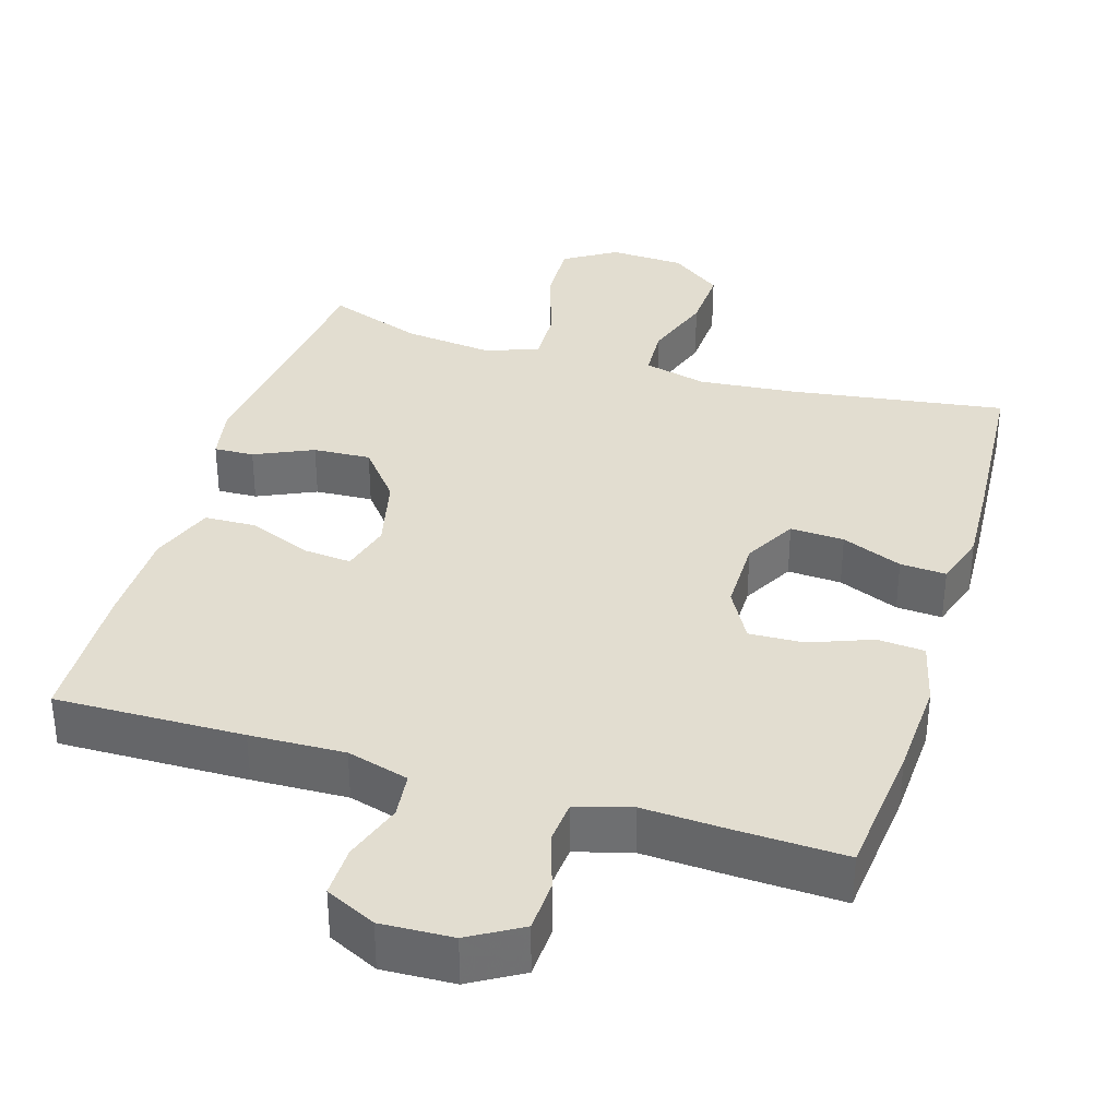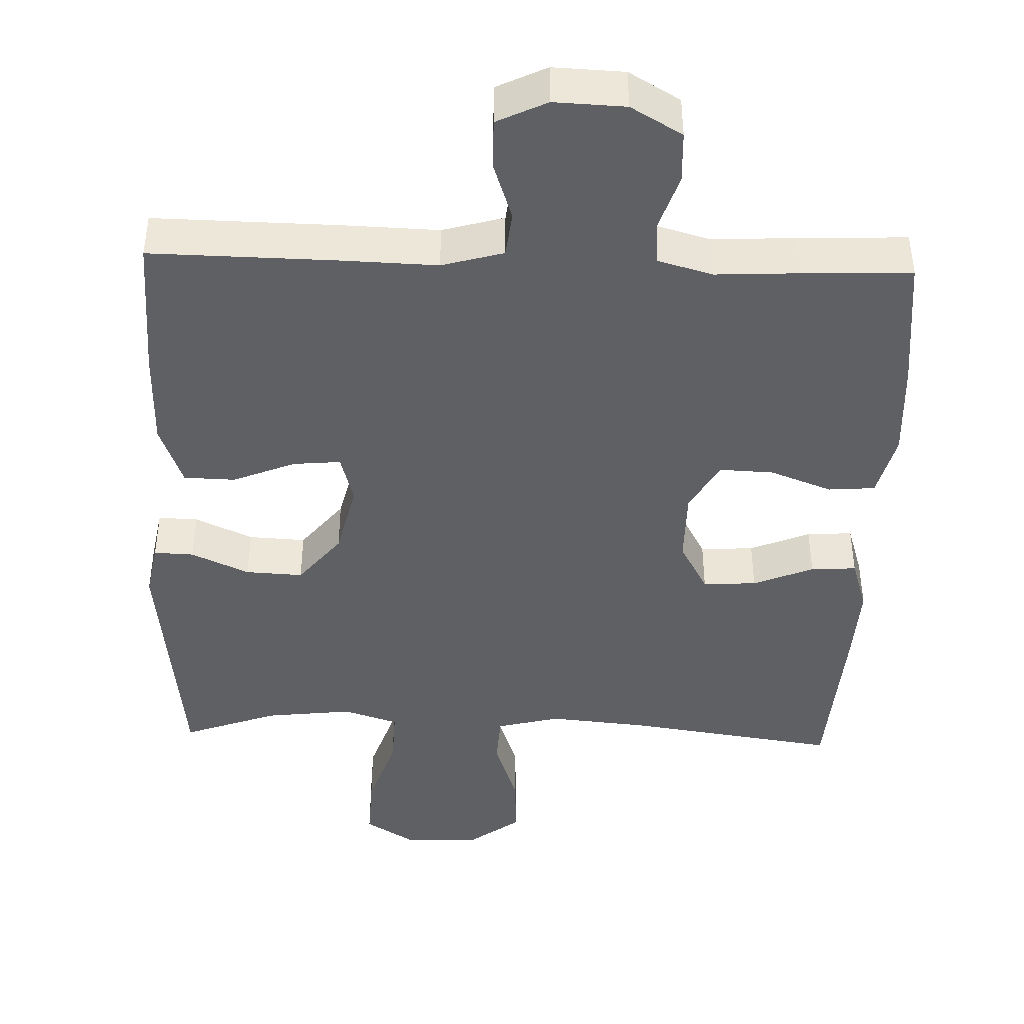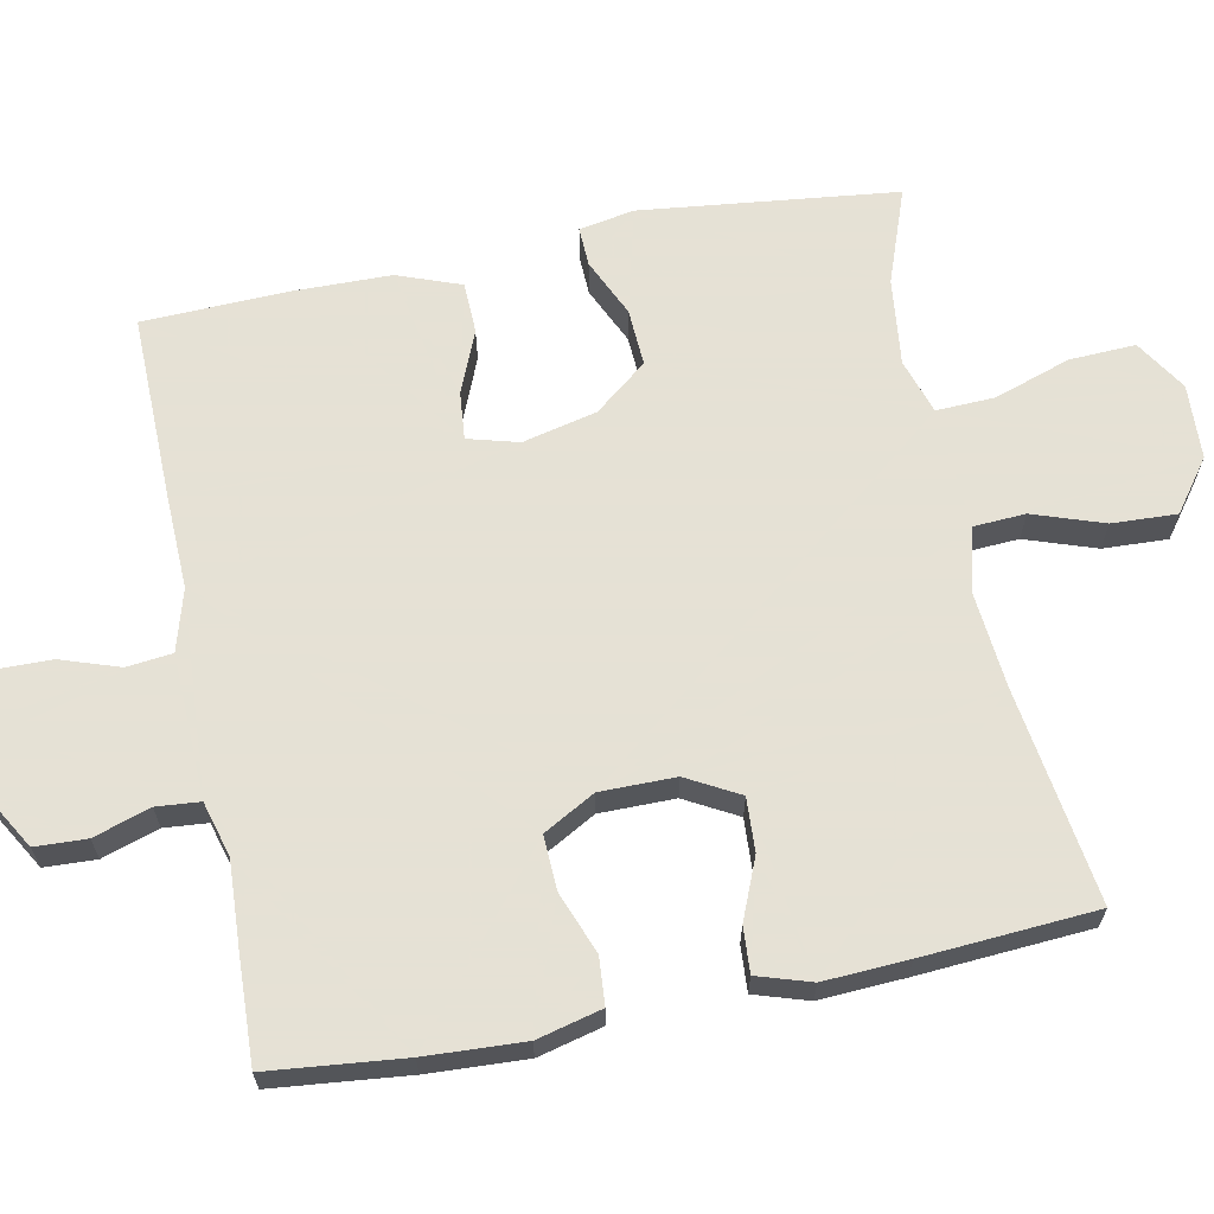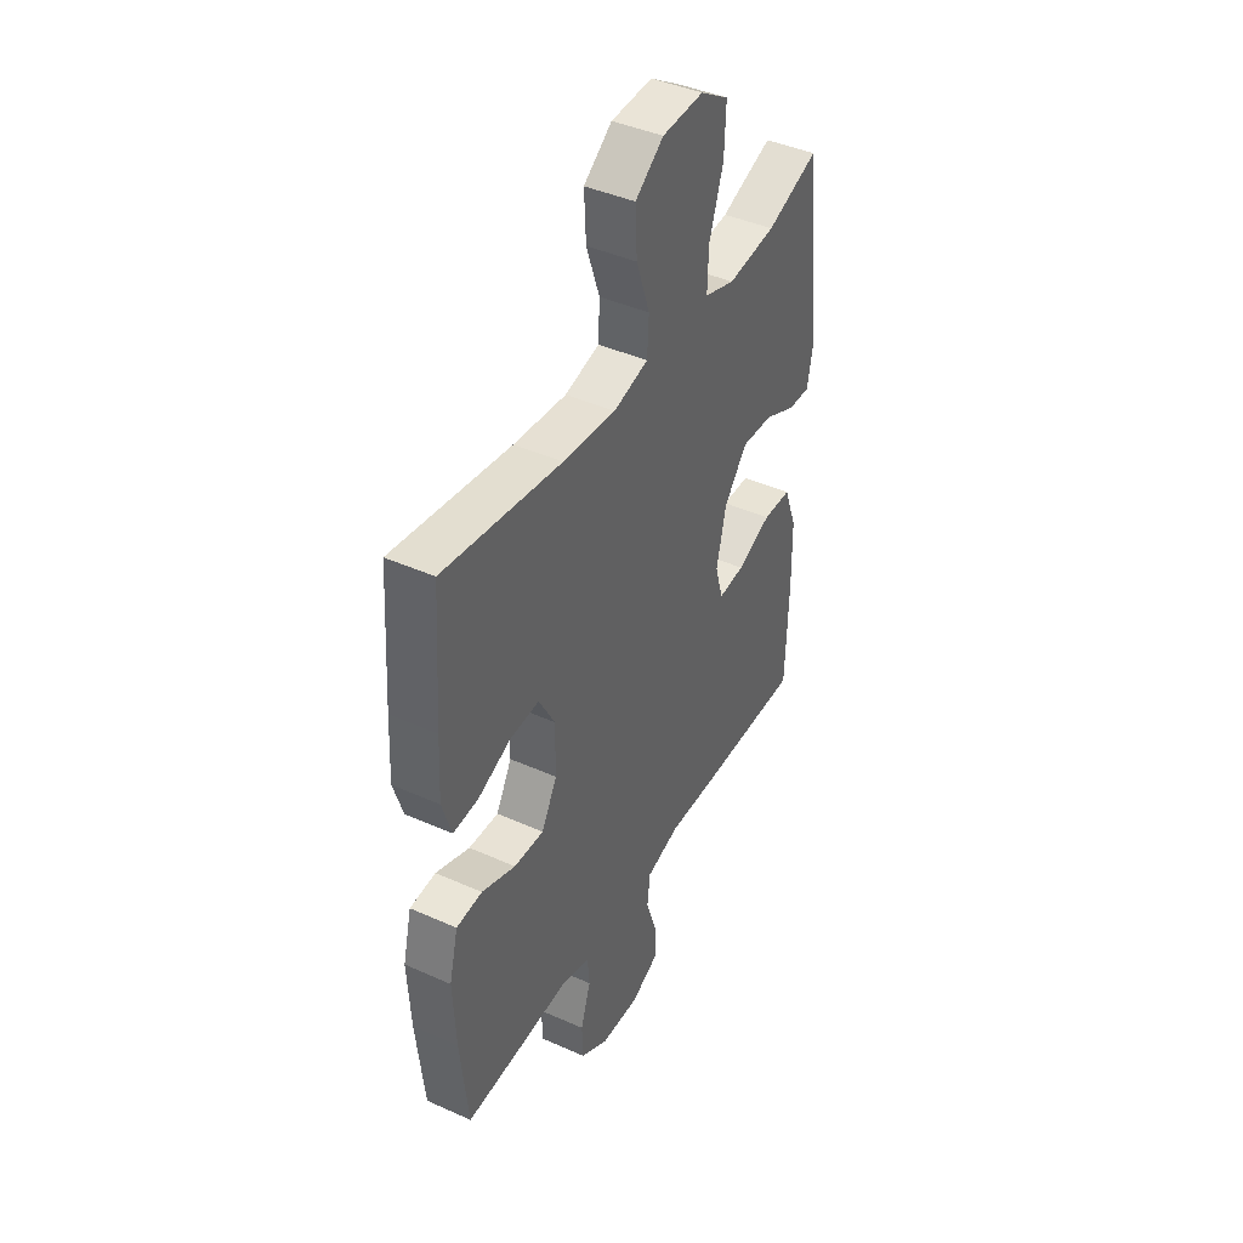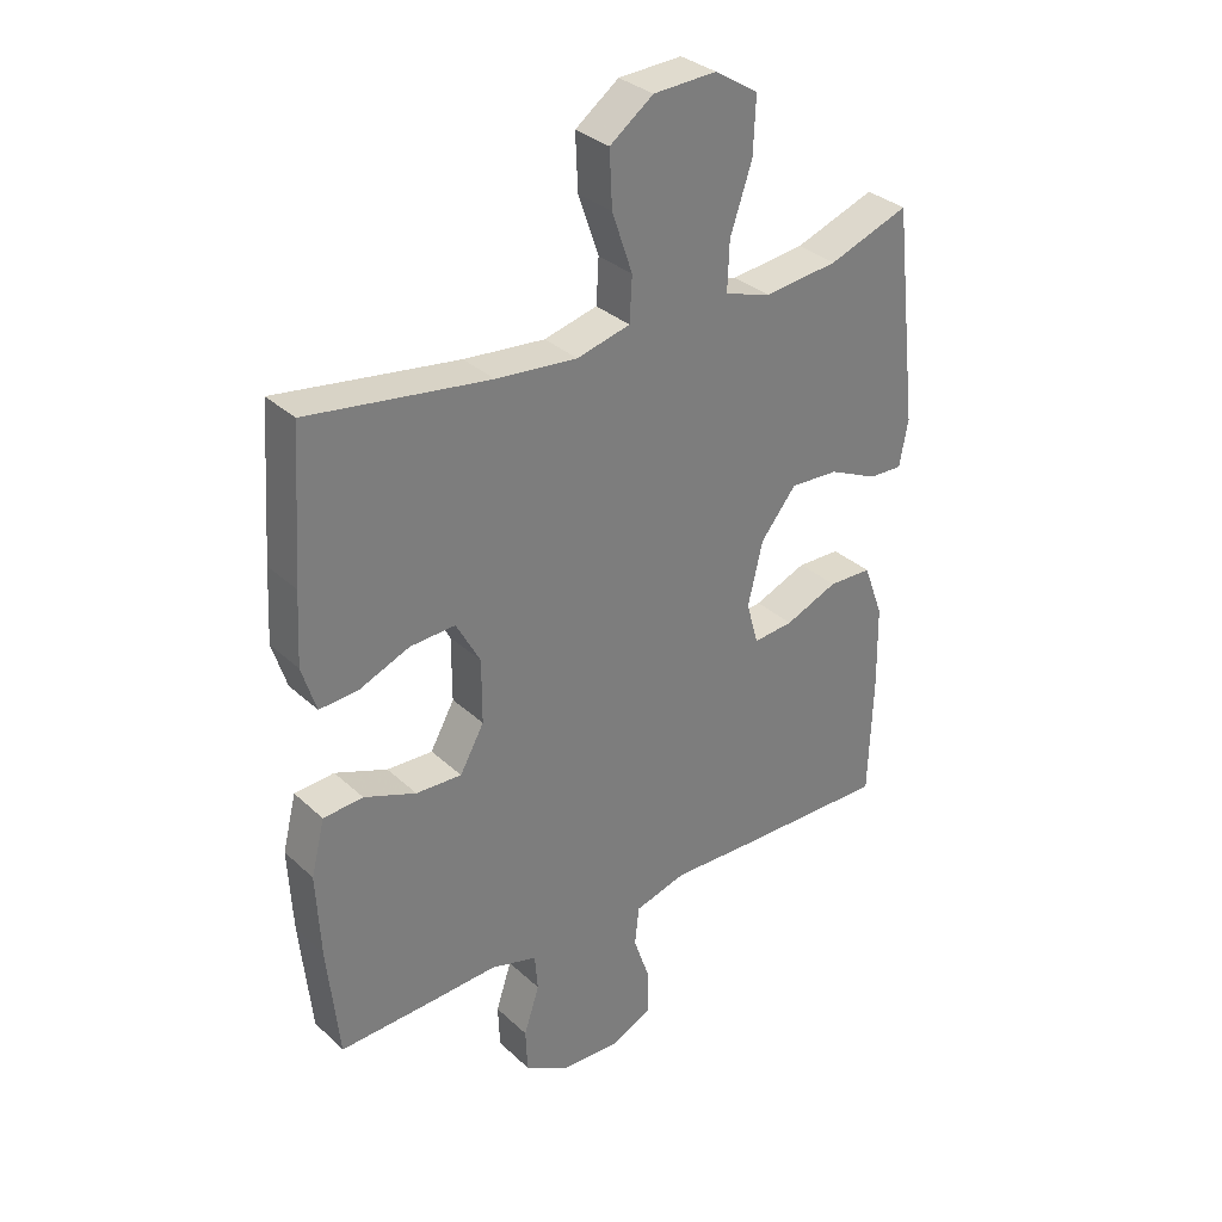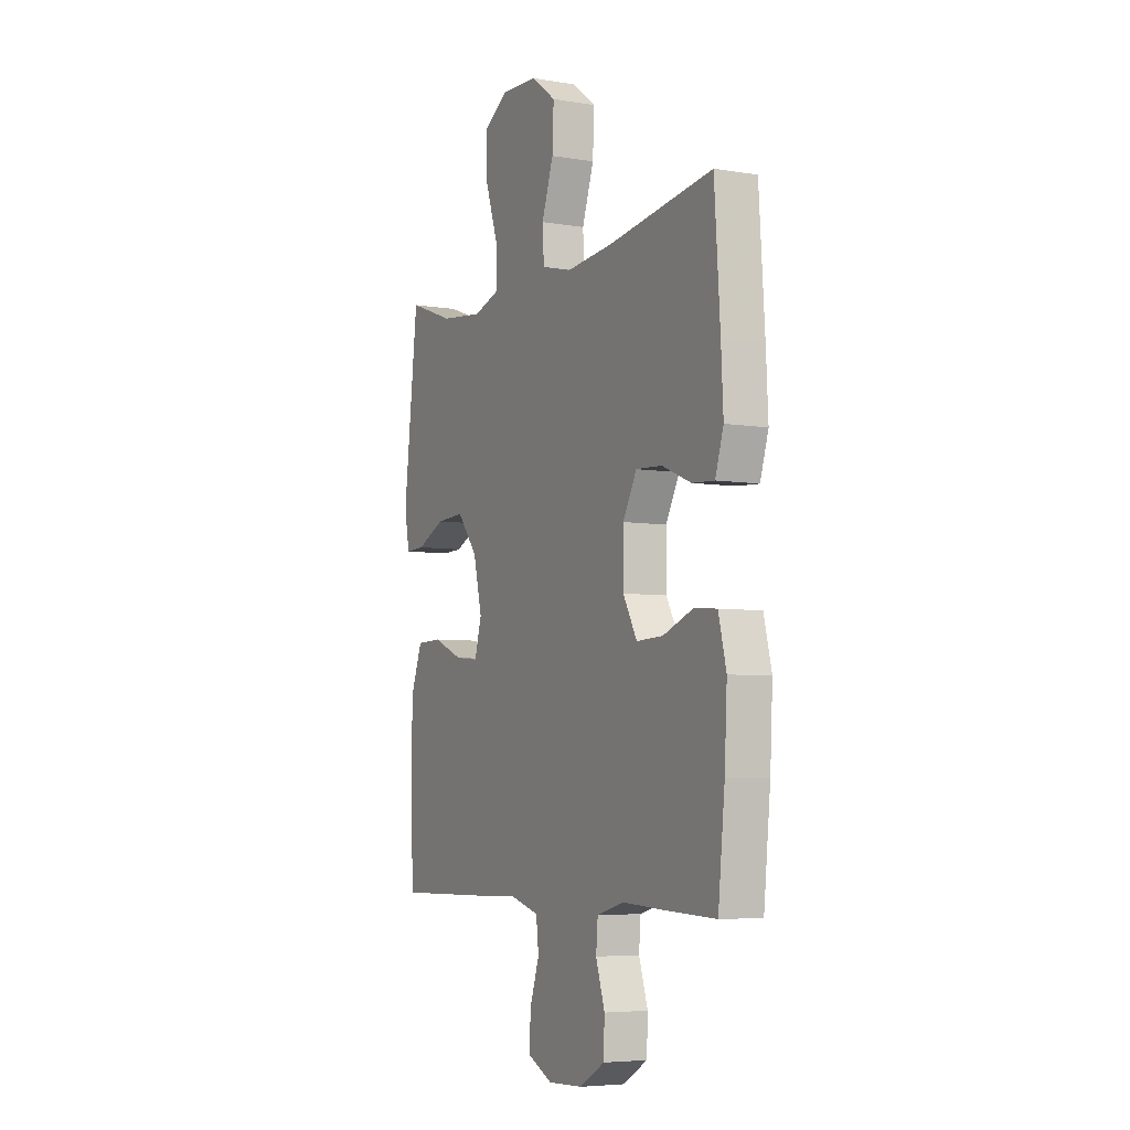
<metadata>
{"format":"obj","ext":"obj","renderer":"f3d","projection":"perspective","resolution":1024,"background":"white","views":[{"elev":35.3,"azim":-163.1,"up":"+Y"},{"elev":-43.1,"azim":178.1,"up":"+Y"},{"elev":64.9,"azim":-101.3,"up":"+Y"},{"elev":42.3,"azim":-61.8,"up":"+Z"},{"elev":32.4,"azim":-38.4,"up":"+Z"},{"elev":-5.6,"azim":-117.1,"up":"+Z"}]}
</metadata>
<code>
v -0.5 0.07 0.5
v -0.207 0.07 0.458
v -0.076 0.07 0.446
v 0.01 0.07 0.468
v 0.014 0.07 0.539
v -0.019 0.07 0.635
v -0.023 0.07 0.723
v 0.047 0.07 0.775
v 0.149 0.07 0.78
v 0.219 0.07 0.736
v 0.215 0.07 0.646
v 0.18 0.07 0.542
v 0.177 0.07 0.463
v 0.252 0.07 0.439
v 0.371 0.07 0.453
v 0.5 0.07 0.5
v 0.54 0.07 0.152
v 0.526 0.07 0.077
v 0.472 0.07 0.079
v 0.393 0.07 0.115
v 0.315 0.07 0.119
v 0.258 0.07 0.048
v 0.234 0.07 -0.053
v 0.253 0.07 -0.122
v 0.318 0.07 -0.116
v 0.403 0.07 -0.081
v 0.473 0.07 -0.083
v 0.505 0.07 -0.169
v 0.507 0.07 -0.302
v 0.5 0.07 -0.5
v 0.245 0.07 -0.496
v 0.117 0.07 -0.492
v 0.033 0.07 -0.516
v 0.026 0.07 -0.578
v 0.053 0.07 -0.658
v 0.054 0.07 -0.727
v -0.014 0.07 -0.76
v -0.111 0.07 -0.756
v -0.181 0.07 -0.715
v -0.184 0.07 -0.645
v -0.159 0.07 -0.568
v -0.164 0.07 -0.509
v -0.239 0.07 -0.488
v -0.353 0.07 -0.494
v -0.5 0.07 -0.5
v -0.519 0.07 -0.316
v -0.526 0.07 -0.182
v -0.504 0.07 -0.094
v -0.44 0.07 -0.089
v -0.356 0.07 -0.121
v -0.282 0.07 -0.124
v -0.243 0.07 -0.054
v -0.243 0.07 0.048
v -0.282 0.07 0.119
v -0.355 0.07 0.115
v -0.437 0.07 0.081
v -0.499 0.07 0.077
v -0.522 0.07 0.15
v -0.516 0.07 0.265
v -0.5 0 0.5
v -0.207 0 0.458
v -0.076 0 0.446
v 0.01 0 0.468
v 0.014 0 0.539
v -0.019 0 0.635
v -0.023 0 0.723
v 0.047 0 0.775
v 0.149 0 0.78
v 0.219 0 0.736
v 0.215 0 0.646
v 0.18 0 0.542
v 0.177 0 0.463
v 0.252 0 0.439
v 0.371 0 0.453
v 0.5 0 0.5
v 0.54 0 0.152
v 0.526 0 0.077
v 0.472 0 0.079
v 0.393 0 0.115
v 0.315 0 0.119
v 0.258 0 0.048
v 0.234 0 -0.053
v 0.253 0 -0.122
v 0.318 0 -0.116
v 0.403 0 -0.081
v 0.473 0 -0.083
v 0.505 0 -0.169
v 0.507 0 -0.302
v 0.5 0 -0.5
v 0.245 0 -0.496
v 0.117 0 -0.492
v 0.033 0 -0.516
v 0.026 0 -0.578
v 0.053 0 -0.658
v 0.054 0 -0.727
v -0.014 0 -0.76
v -0.111 0 -0.756
v -0.181 0 -0.715
v -0.184 0 -0.645
v -0.159 0 -0.568
v -0.164 0 -0.509
v -0.239 0 -0.488
v -0.353 0 -0.494
v -0.5 0 -0.5
v -0.519 0 -0.316
v -0.526 0 -0.182
v -0.504 0 -0.094
v -0.44 0 -0.089
v -0.356 0 -0.121
v -0.282 0 -0.124
v -0.243 0 -0.054
v -0.243 0 0.048
v -0.282 0 0.119
v -0.355 0 0.115
v -0.437 0 0.081
v -0.499 0 0.077
v -0.522 0 0.15
v -0.516 0 0.265
f 58 59 1 2
f 55 56 57 58
f 54 55 58 2
f 53 54 2 3
f 52 53 3 4
f 47 48 49 50
f 47 50 51
f 46 47 51
f 43 44 45 46
f 42 43 46 51
f 38 39 40 41
f 38 41 42
f 37 38 42
f 34 35 36 37
f 33 34 37 42
f 32 33 42 51
f 25 26 27 28
f 24 25 28 29
f 17 18 19 20
f 15 16 17 20
f 14 15 20 21
f 13 14 21 22
f 9 10 11 12
f 9 12 13
f 8 9 13
f 5 6 7 8
f 4 5 8 13
f 52 4 13 22
f 24 29 30 31
f 23 24 31 32
f 32 51 52
f 22 23 32 52
f 61 60 118 117
f 117 116 115 114
f 61 117 114 113
f 62 61 113 112
f 63 62 112 111
f 109 108 107 106
f 110 109 106
f 110 106 105
f 105 104 103 102
f 110 105 102 101
f 100 99 98 97
f 101 100 97
f 101 97 96
f 96 95 94 93
f 101 96 93 92
f 110 101 92 91
f 87 86 85 84
f 88 87 84 83
f 79 78 77 76
f 79 76 75 74
f 80 79 74 73
f 81 80 73 72
f 71 70 69 68
f 72 71 68
f 72 68 67
f 67 66 65 64
f 72 67 64 63
f 81 72 63 111
f 90 89 88 83
f 91 90 83 82
f 111 110 91
f 111 91 82 81
f 1 60 61 2
f 2 61 62 3
f 3 62 63 4
f 4 63 64 5
f 5 64 65 6
f 6 65 66 7
f 7 66 67 8
f 8 67 68 9
f 9 68 69 10
f 10 69 70 11
f 11 70 71 12
f 12 71 72 13
f 13 72 73 14
f 14 73 74 15
f 15 74 75 16
f 16 75 76 17
f 17 76 77 18
f 18 77 78 19
f 19 78 79 20
f 20 79 80 21
f 21 80 81 22
f 22 81 82 23
f 23 82 83 24
f 24 83 84 25
f 25 84 85 26
f 26 85 86 27
f 27 86 87 28
f 28 87 88 29
f 29 88 89 30
f 30 89 90 31
f 31 90 91 32
f 32 91 92 33
f 33 92 93 34
f 34 93 94 35
f 35 94 95 36
f 36 95 96 37
f 37 96 97 38
f 38 97 98 39
f 39 98 99 40
f 40 99 100 41
f 41 100 101 42
f 42 101 102 43
f 43 102 103 44
f 44 103 104 45
f 45 104 105 46
f 46 105 106 47
f 47 106 107 48
f 48 107 108 49
f 49 108 109 50
f 50 109 110 51
f 51 110 111 52
f 52 111 112 53
f 53 112 113 54
f 54 113 114 55
f 55 114 115 56
f 56 115 116 57
f 57 116 117 58
f 58 117 118 59
f 59 118 60 1

</code>
